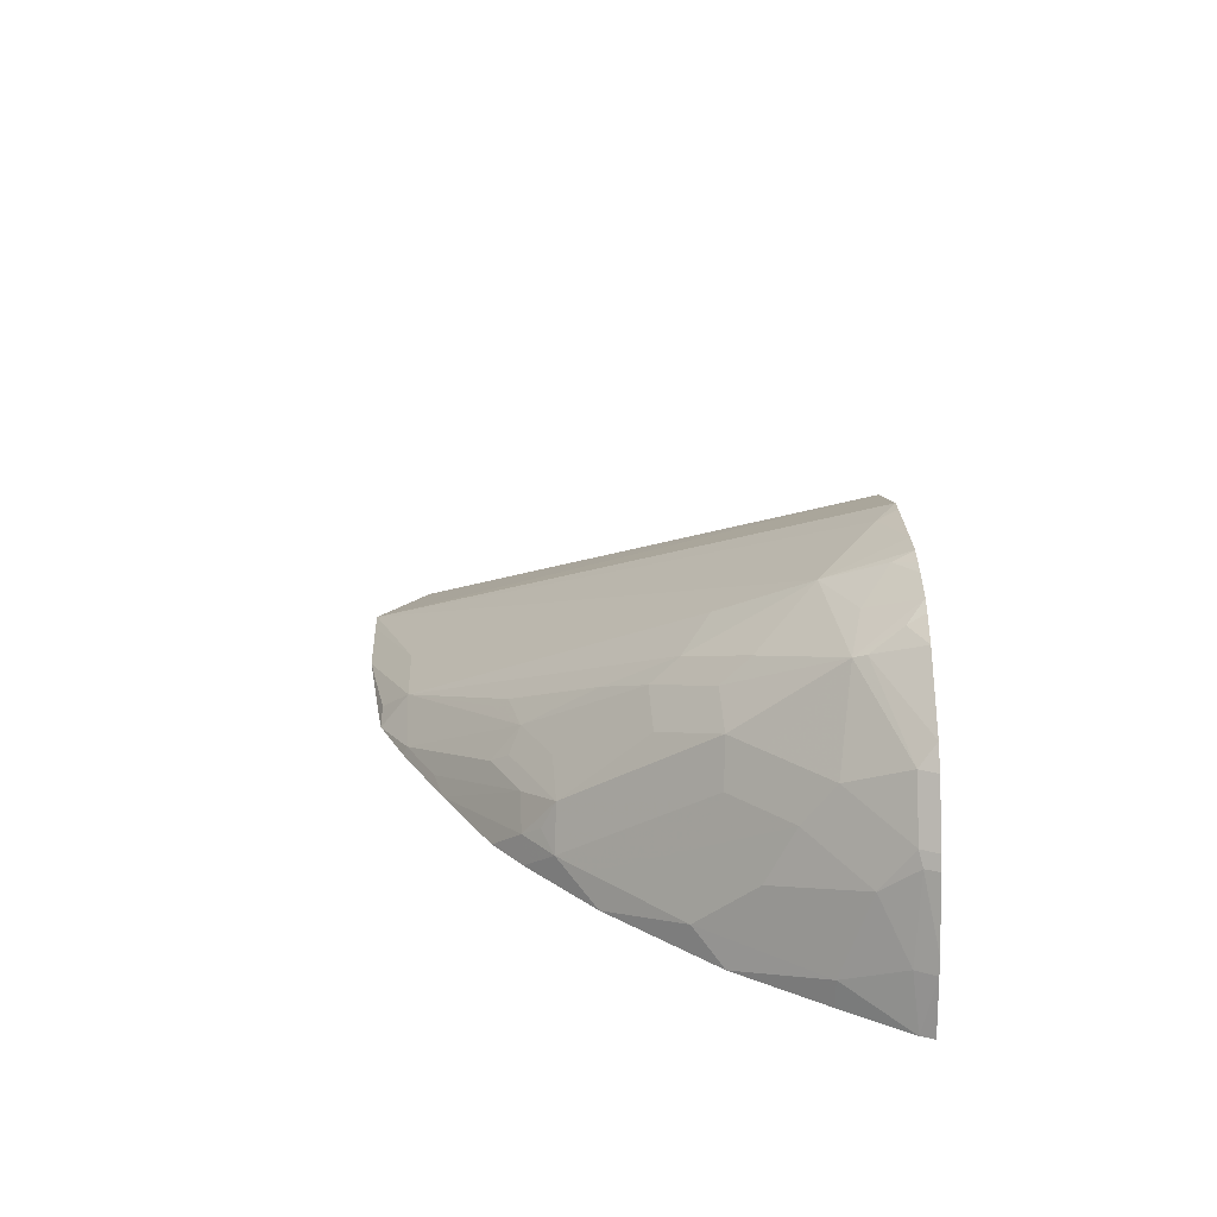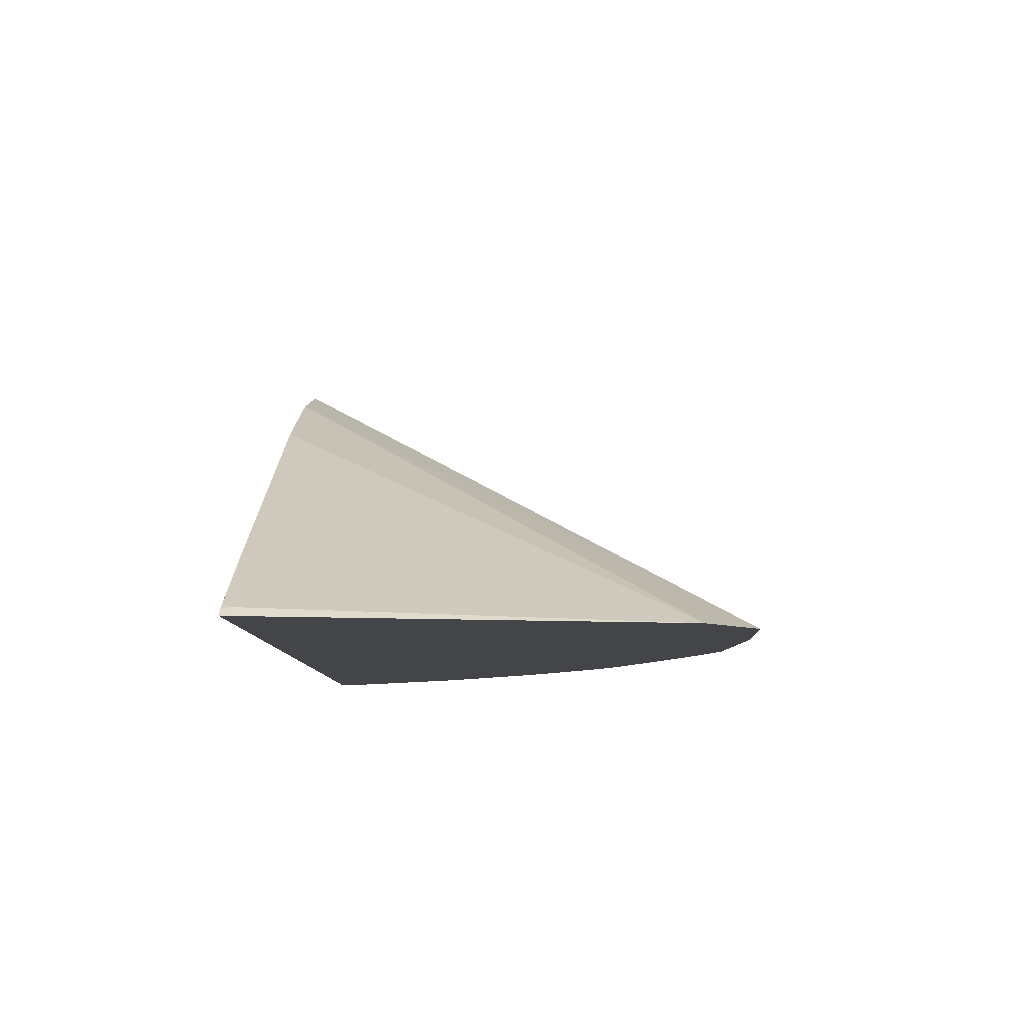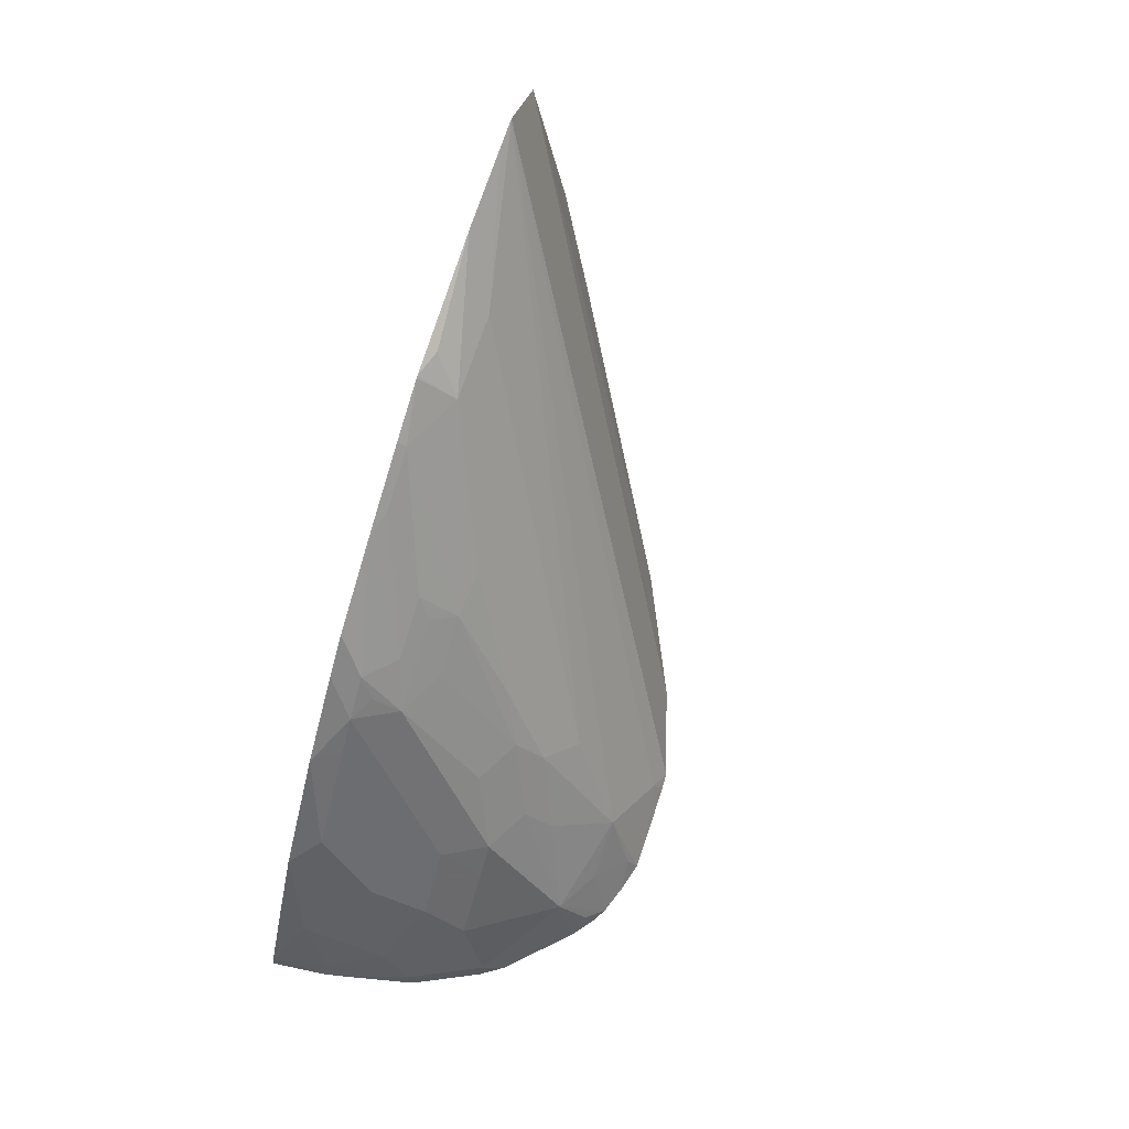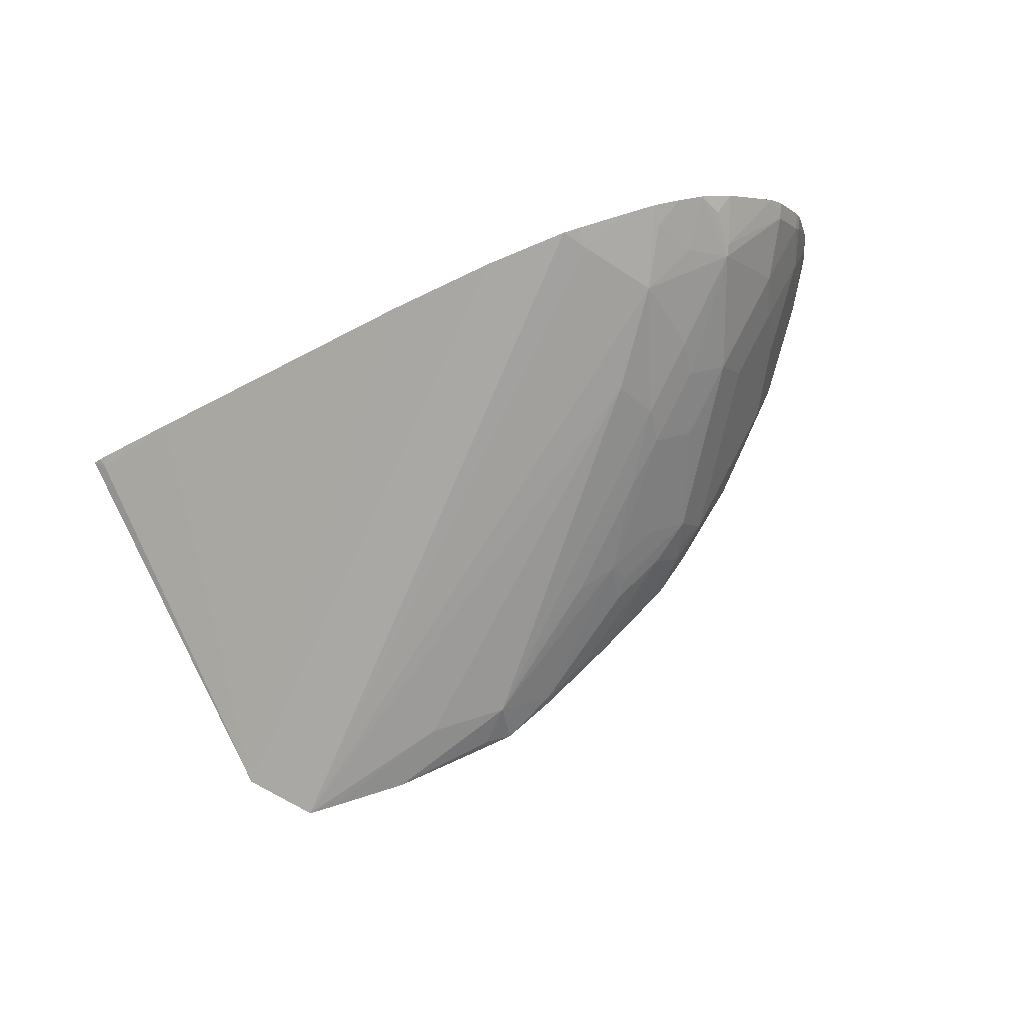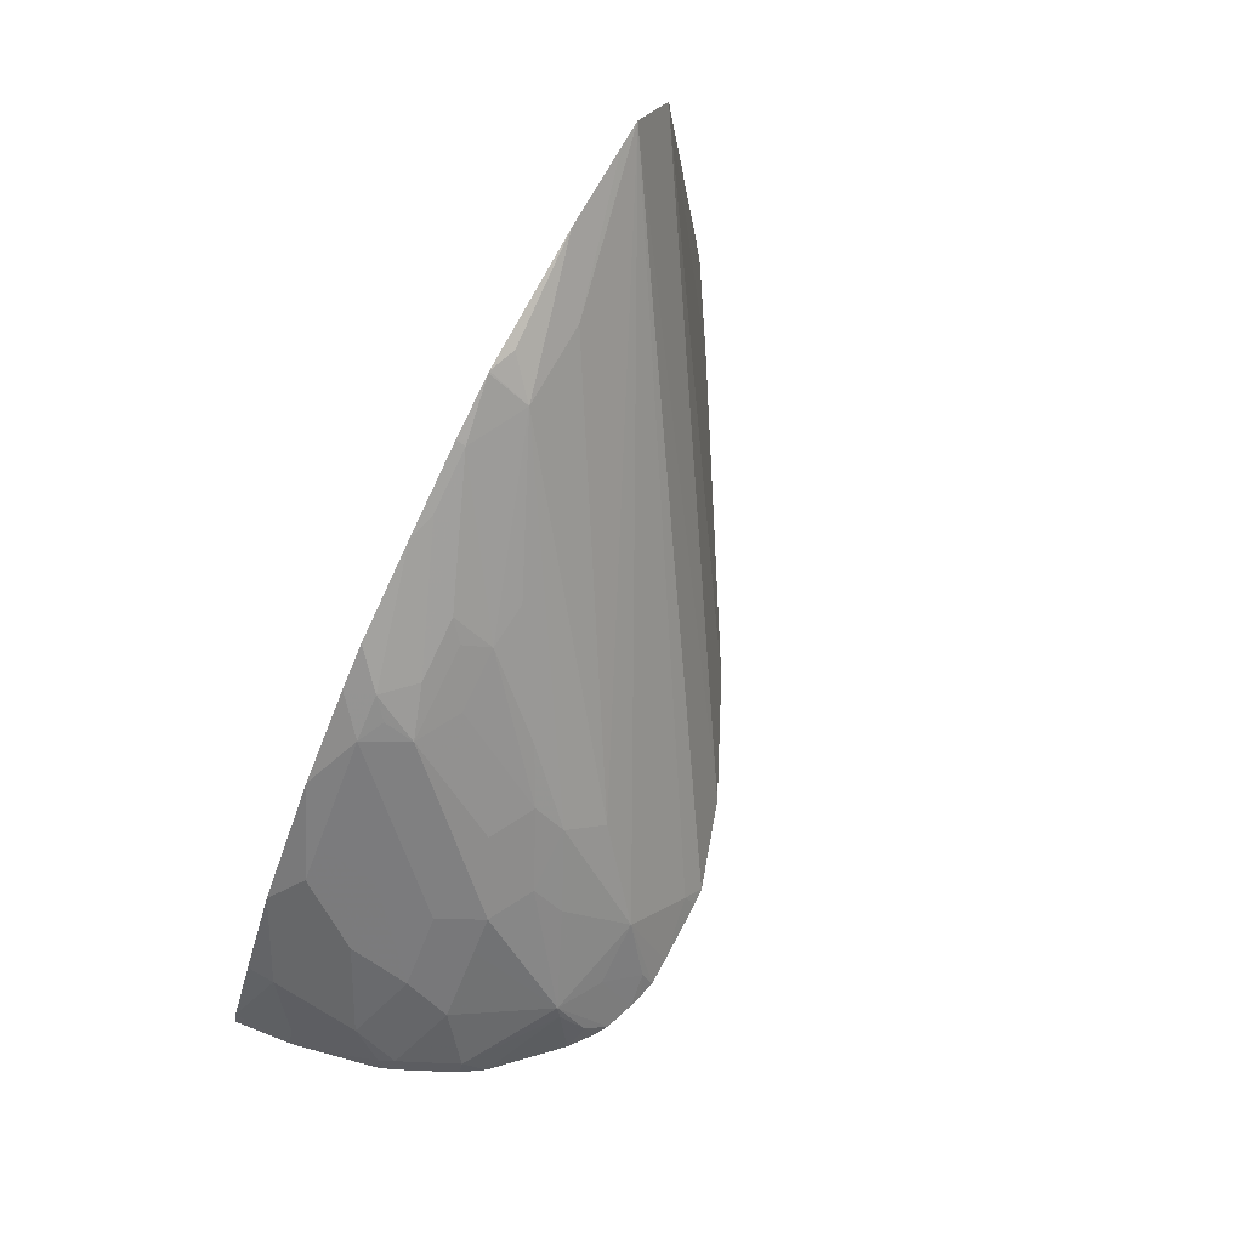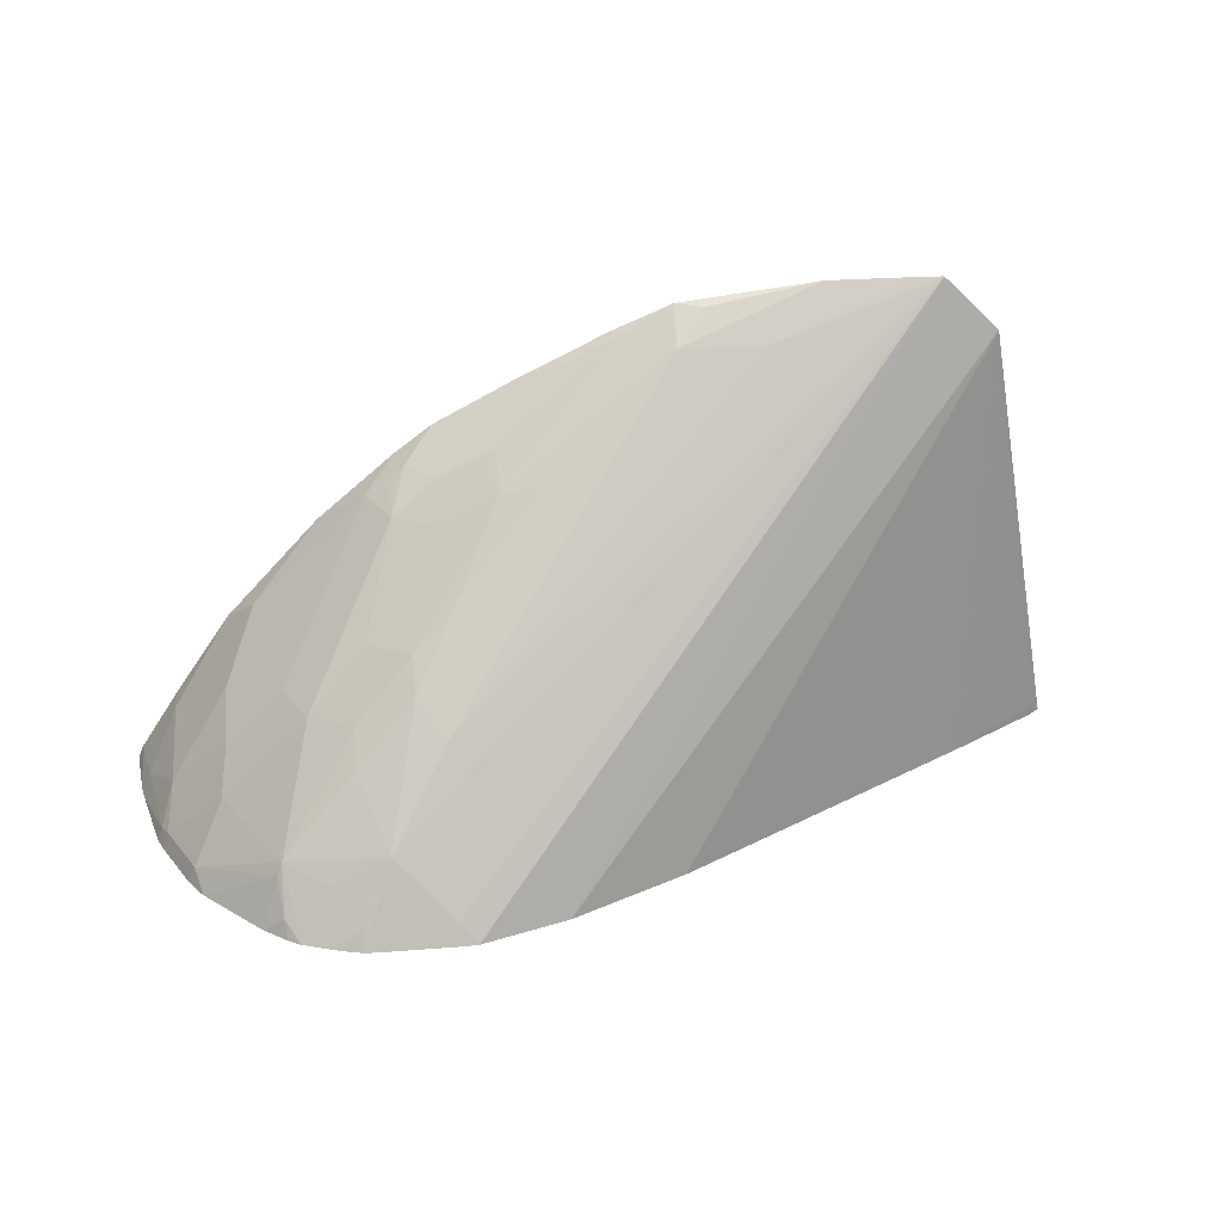
<metadata>
{"format":"obj","ext":"obj","renderer":"f3d","projection":"perspective","resolution":1024,"background":"white","views":[{"elev":26.1,"azim":87.6,"up":"+Y"},{"elev":-9.1,"azim":-88.3,"up":"+Y"},{"elev":78.4,"azim":109.3,"up":"+Z"},{"elev":78.3,"azim":-17.3,"up":"+Y"},{"elev":73.1,"azim":119.0,"up":"+Z"},{"elev":31.1,"azim":174.5,"up":"+Z"}]}
</metadata>
<code>
v 0.7602 -0.1668 0.3834
v 0.7554 -0.13 0.3834
v 0.7568 -0.1668 0.392
v 0.1532 -0.1668 0.3834
v 0.7552 -0.1292 0.3834
v 0.749 -0.13 0.3962
v 0.7304 -0.1486 0.4333
v 0.7566 -0.1668 0.3924
v 0.2051 -0.1668 0.6677
v 0.161 -0.1609 0.39
v 0.1588 -0.162 0.3834
v 0.7529 -0.1191 0.3834
v 0.7381 -0.07427 0.3923
v 0.7304 -0.09283 0.4147
v 0.7304 -0.1668 0.4333
v 0.6933 -0.1114 0.4704
v 0.6747 -0.1486 0.5076
v 0.6932 -0.1668 0.4889
v 0.4152 -0.006657 0.3834
v 0.4064 -0.01189 0.3834
v 0.3135 -0.06757 0.3834
v 0.2207 -0.1233 0.3834
v 0.2422 -0.1668 0.7048
v 0.4894 0.03049 0.3834
v 0.4761 0.02387 0.3834
v 0.1631 -0.159 0.3834
v 0.7417 -0.07427 0.3834
v 0.7381 -0.06532 0.3834
v 0.7335 -0.06498 0.3946
v 0.6933 -0.07427 0.4519
v 0.6561 -0.1114 0.5076
v 0.6561 -0.1486 0.5261
v 0.6315 -0.1668 0.5569
v 0.261 -0.1668 0.705
v 0.3528 -0.1423 0.6747
v 0.5571 -0.0124 0.489
v 0.5942 0.02475 0.4333
v 0.5571 0.04333 0.3962
v 0.5451 0.04907 0.3834
v 0.7195 -0.0282 0.3834
v 0.7149 -0.02786 0.3946
v 0.6964 -0.04644 0.4318
v 0.6561 -0.07427 0.489
v 0.6004 -0.1486 0.5819
v 0.619 -0.1486 0.5633
v 0.5817 -0.1668 0.6004
v 0.3166 -0.1668 0.705
v 0.4086 -0.1423 0.6747
v 0.5756 -0.03096 0.5076
v 0.5955 0.05039 0.3834
v 0.6128 -0.0124 0.4704
v 0.6592 0.009268 0.4225
v 0.6313 0.02475 0.4147
v 0.6128 0.04333 0.3962
v 0.6128 0.05039 0.3834
v 0.5558 0.04973 0.3834
v 0.71 -0.01416 0.3834
v 0.6623 0.01237 0.4147
v 0.6592 -0.04644 0.4689
v 0.6406 -0.04644 0.4875
v 0.5849 -0.1207 0.5803
v 0.5849 -0.1393 0.5896
v 0.5756 -0.1486 0.6012
v 0.5574 -0.1668 0.6194
v 0.39 -0.1668 0.6962
v 0.39 -0.1609 0.6933
v 0.4076 -0.1668 0.694
v 0.4089 -0.1668 0.6936
v 0.4457 -0.1609 0.6747
v 0.5199 -0.1052 0.6004
v 0.4828 -0.1114 0.6198
v 0.4921 -0.1021 0.6081
v 0.5478 -0.06498 0.5524
v 0.5756 -0.04952 0.5261
v 0.6128 -0.03096 0.489
v 0.6592 0.02785 0.3946
v 0.6499 0.03908 0.3834
v 0.6313 0.04546 0.3834
v 0.6234 0.04773 0.3834
v 0.6915 0.004399 0.3834
v 0.6729 0.02298 0.3834
v 0.6035 -0.06498 0.5246
v 0.5571 -0.1052 0.5819
v 0.5478 -0.1207 0.5989
v 0.5571 -0.13 0.6012
v 0.5004 -0.1668 0.6502
v 0.4457 -0.1668 0.6776
v 0.4828 -0.1609 0.6561
v 0.5199 -0.13 0.6198
v 0.5292 -0.1207 0.6081
v 0.6579 0.03448 0.3834
f 48 73 49
f 41 52 42
f 42 52 59
f 43 59 60
f 43 60 61
f 43 61 44
f 44 61 62
f 44 62 63
f 44 63 46
f 47 65 66
f 47 66 48
f 48 66 67
f 48 67 68
f 48 69 70
f 48 70 71
f 48 71 72
f 41 58 52
f 48 72 73
f 46 63 64
f 48 68 69
f 37 50 38
f 40 57 41
f 31 44 45
f 49 73 74
f 31 45 32
f 32 45 33
f 33 45 44
f 33 44 46
f 34 47 48
f 34 48 35
f 35 48 36
f 36 49 37
f 36 48 49
f 37 49 51
f 37 51 52
f 37 52 53
f 37 53 54
f 37 54 55
f 37 55 50
f 38 50 56
f 38 56 39
f 41 57 58
f 49 74 75
f 65 67 66
f 51 75 52
f 69 87 86
f 69 86 88
f 69 88 85
f 69 85 89
f 69 89 70
f 70 89 90
f 70 90 83
f 70 83 74
f 70 74 73
f 70 73 72
f 70 72 71
f 74 82 75
f 74 83 82
f 76 81 91
f 76 91 77
f 83 90 84
f 84 90 89
f 85 88 86
f 31 43 44
f 68 87 69
f 49 75 51
f 63 86 64
f 61 63 62
f 52 58 76
f 52 76 77
f 52 77 53
f 52 75 60
f 52 60 59
f 53 77 78
f 53 78 54
f 54 78 79
f 54 79 55
f 57 80 58
f 58 81 76
f 58 80 81
f 60 75 82
f 60 82 61
f 61 82 83
f 61 83 84
f 61 84 89
f 61 89 85
f 61 85 63
f 63 85 86
f 30 43 31
f 28 41 29
f 30 42 59
f 1 19 25
f 1 25 24
f 1 24 39
f 1 39 56
f 1 56 50
f 1 50 55
f 1 55 79
f 1 79 78
f 1 20 19
f 1 78 77
f 1 91 81
f 1 81 80
f 1 80 57
f 1 57 40
f 1 40 28
f 1 28 27
f 1 27 12
f 1 12 5
f 1 77 91
f 1 21 20
f 1 26 22
f 1 11 26
f 30 59 43
f 1 2 3
f 1 3 8
f 1 8 15
f 1 15 18
f 1 18 33
f 1 33 46
f 1 46 64
f 1 64 86
f 1 86 87
f 1 87 68
f 1 68 67
f 1 67 65
f 1 65 47
f 1 47 34
f 1 34 23
f 1 23 9
f 1 9 4
f 1 4 11
f 1 5 2
f 2 5 6
f 1 22 21
f 3 6 7
f 13 28 29
f 13 29 14
f 14 29 30
f 14 30 16
f 16 30 17
f 17 31 32
f 17 32 33
f 17 30 31
f 13 27 28
f 23 34 35
f 23 36 37
f 23 37 38
f 23 38 39
f 23 39 24
f 28 40 41
f 29 41 42
f 2 6 3
f 29 42 30
f 23 35 36
f 12 27 13
f 17 33 18
f 6 14 7
f 4 9 10
f 10 22 26
f 4 10 11
f 5 12 13
f 5 13 6
f 6 13 14
f 7 15 8
f 7 14 16
f 7 17 18
f 7 16 17
f 7 18 15
f 9 19 20
f 9 20 21
f 9 21 22
f 9 22 10
f 9 23 24
f 9 24 25
f 9 25 19
f 10 26 11
f 3 7 8

</code>
